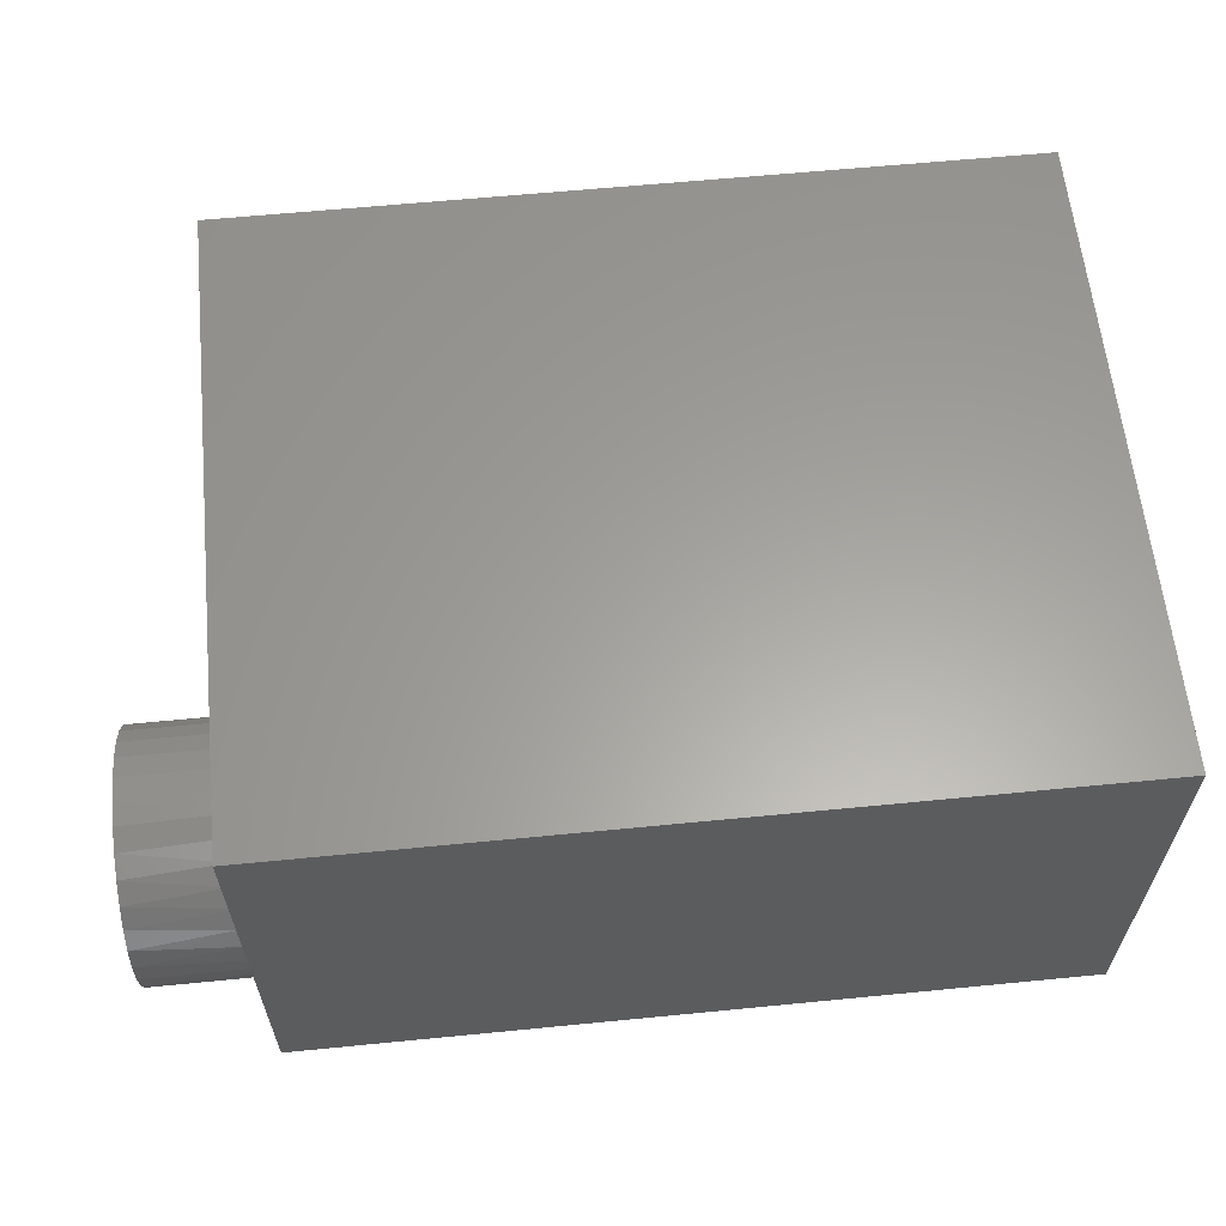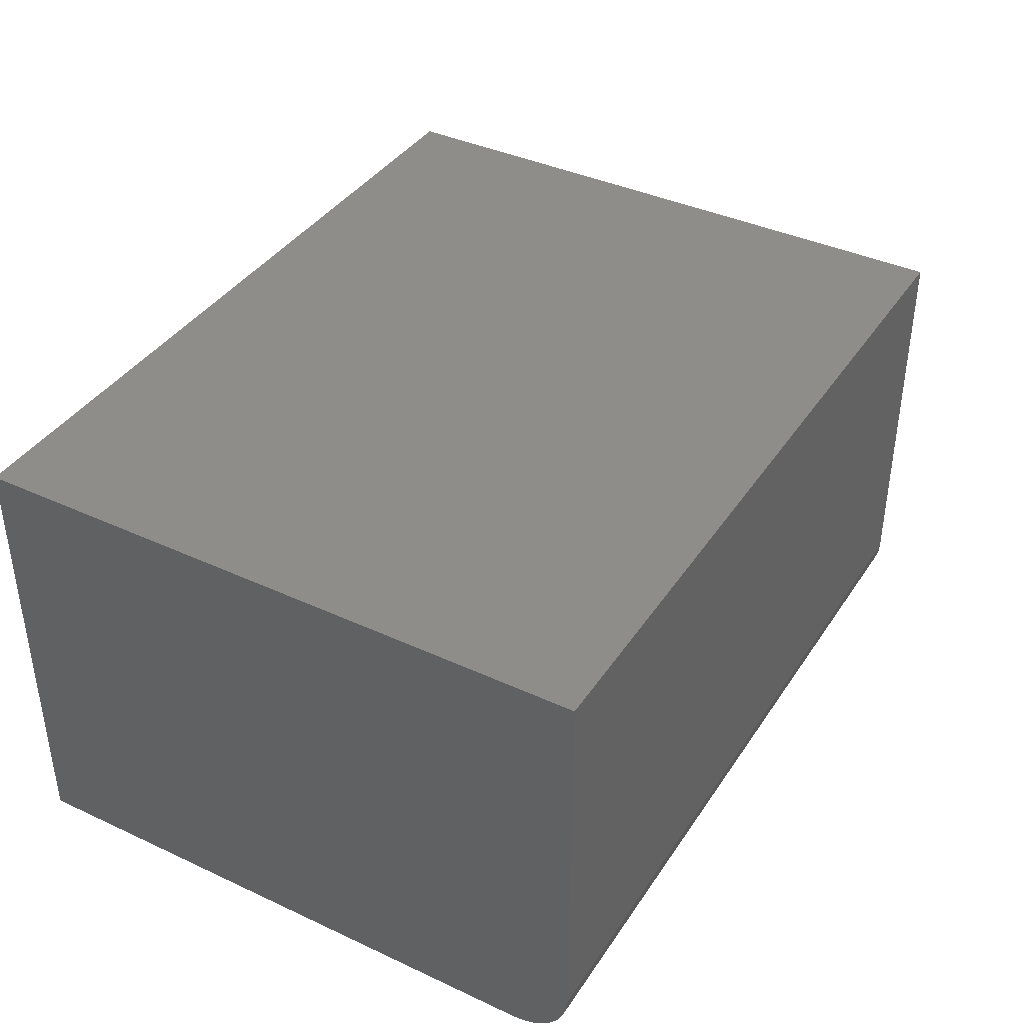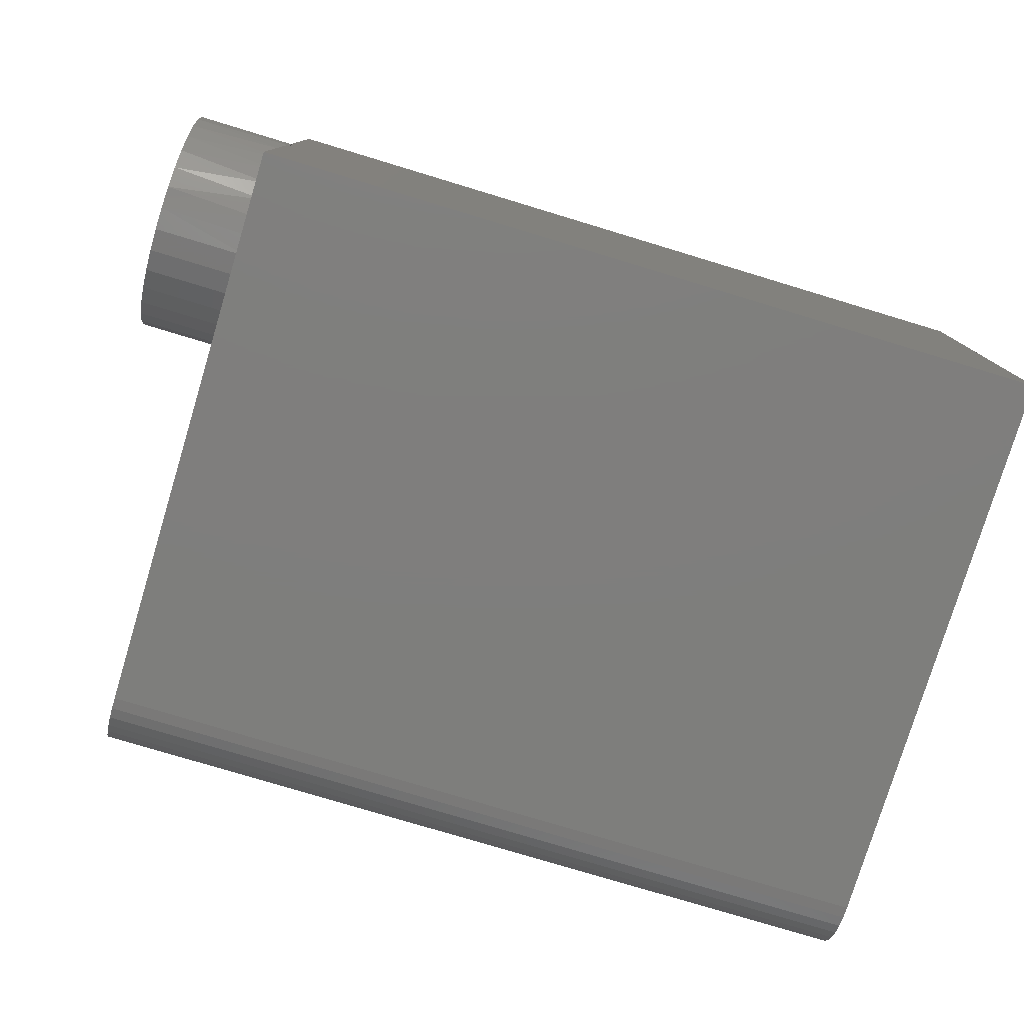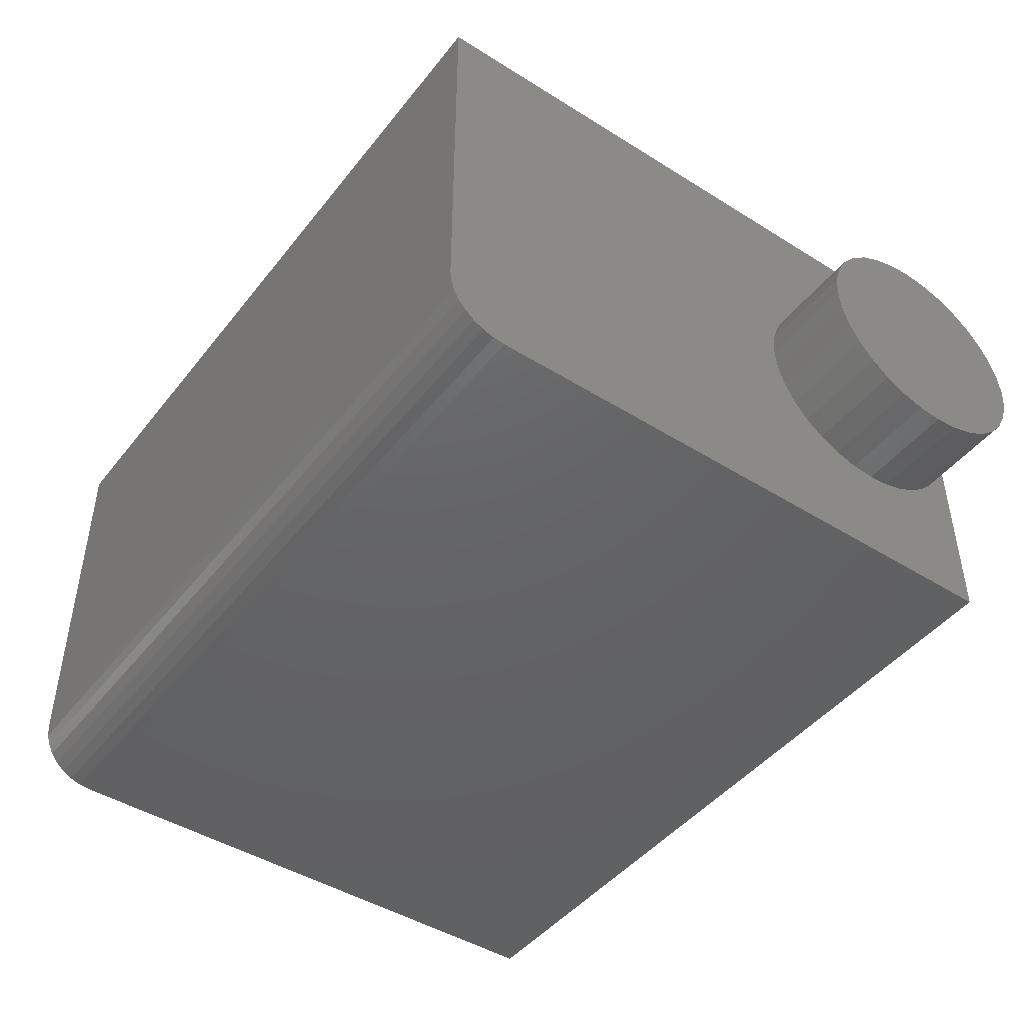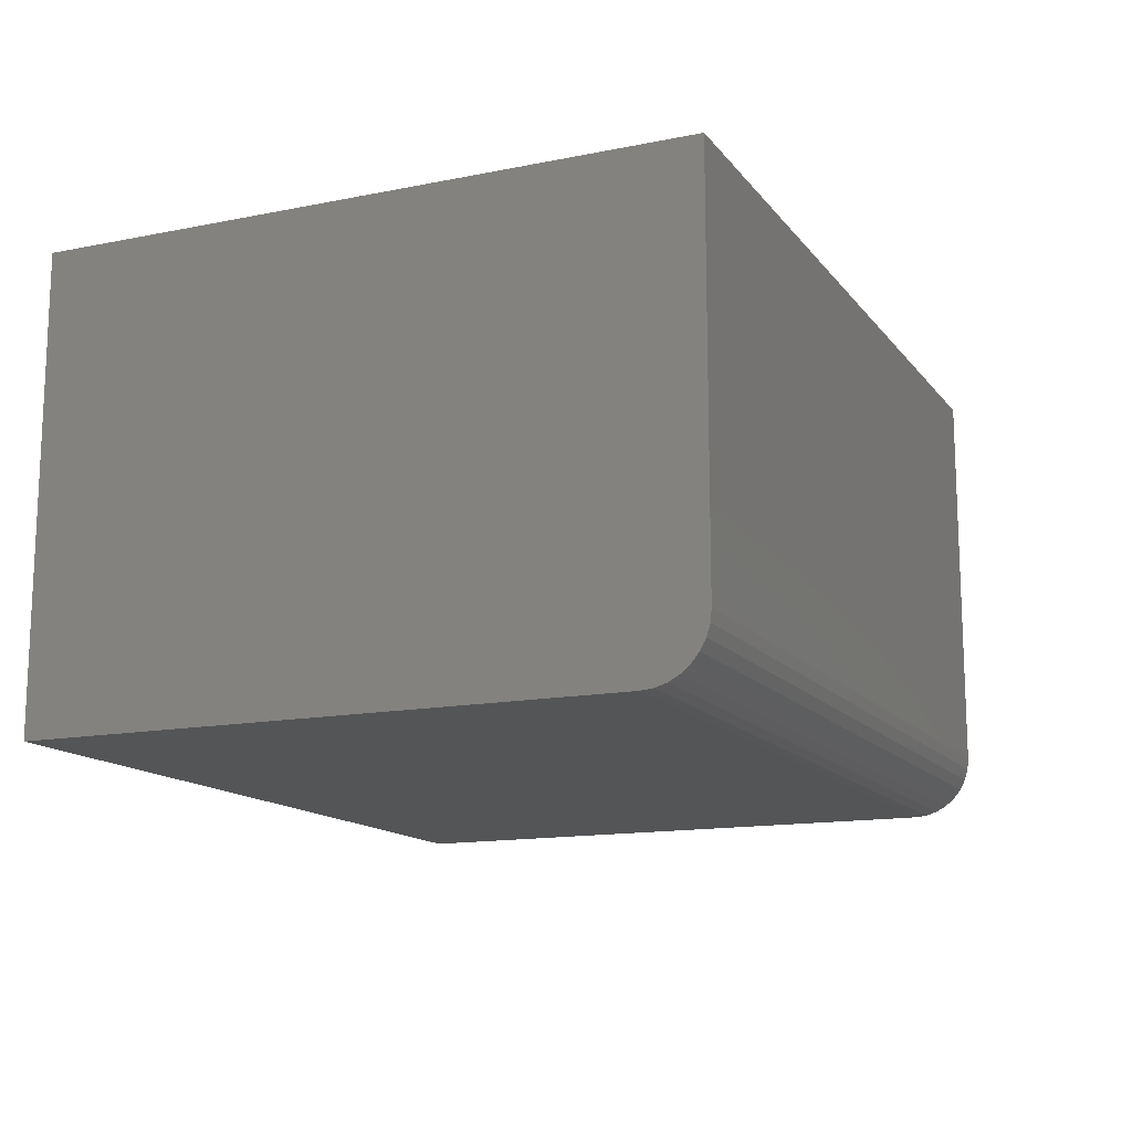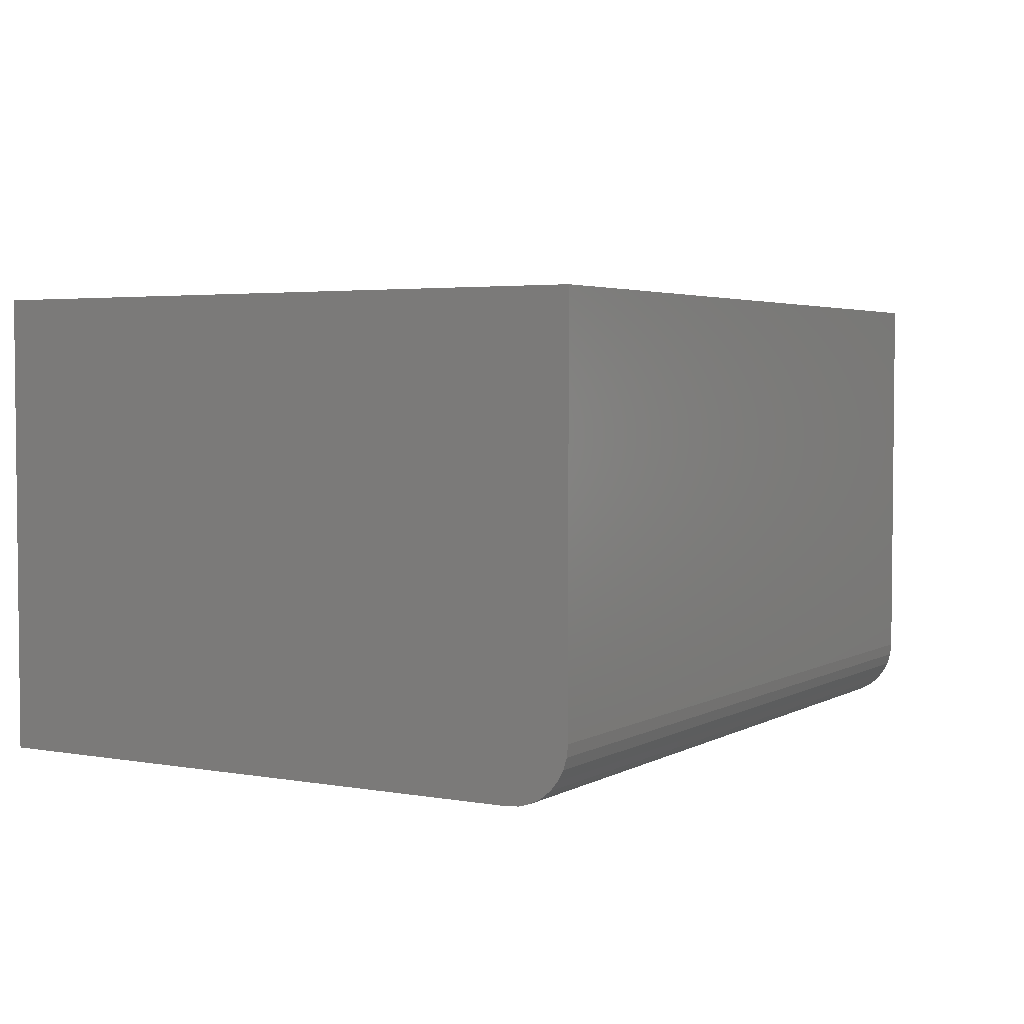
<metadata>
{"format":"stl","ext":"stl","renderer":"f3d","projection":"perspective","resolution":1024,"background":"white","views":[{"elev":61.3,"azim":174.3,"up":"+Y"},{"elev":39.1,"azim":-59.9,"up":"+Y"},{"elev":-78.1,"azim":163.2,"up":"+Y"},{"elev":-45.4,"azim":54.2,"up":"+Y"},{"elev":-14.0,"azim":-66.1,"up":"+Y"},{"elev":3.5,"azim":-59.4,"up":"+Y"}]}
</metadata>
<code>
# stl→obj: 93 verts, 182 faces
v -0.6369 -0.2603 0.9922
v 0.5979 -0.2603 0.9922
v -0.6369 0.3516 0.9922
v 0.5979 0.3516 0.9922
v -0.6369 0.3516 0
v -0.6369 -0.354 0
v -0.6369 -0.354 0.8984
v -0.6369 -0.3522 0.9167
v -0.6369 -0.3469 0.9343
v -0.6369 -0.3382 0.9505
v -0.6369 -0.3266 0.9647
v -0.6369 -0.3124 0.9764
v -0.6369 -0.2962 0.9851
v -0.6369 -0.2786 0.9904
v 0.5979 -0.354 0.8984
v 0.5979 -0.354 0
v 0.5979 -0.1659 0.2492
v 0.5979 -0.1491 0.2806
v 0.5979 -0.1265 0.3081
v 0.5979 -0.09899 0.3307
v 0.5979 -0.0676 0.3474
v 0.5979 -0.03353 0.3578
v 0.5979 0.001891 0.3613
v 0.5979 0.03732 0.3578
v 0.5979 0.07138 0.3474
v 0.5979 -0.02425 0
v 0.5979 -0.0557 0.007484
v 0.5979 -0.08533 0.02043
v 0.5979 -0.1122 0.03842
v 0.5979 -0.1354 0.06089
v 0.5979 -0.1543 0.08713
v 0.5979 -0.1683 0.1163
v 0.5979 -0.1768 0.1475
v 0.5979 -0.1797 0.1797
v 0.5979 -0.1762 0.2151
v 0.5979 0.3516 0
v 0.5979 0.1696 0.2492
v 0.5979 0.18 0.2151
v 0.5979 0.1835 0.1797
v 0.5979 0.1806 0.1475
v 0.5979 0.172 0.1163
v 0.5979 0.1581 0.08713
v 0.5979 0.1392 0.06089
v 0.5979 0.116 0.03842
v 0.5979 0.08911 0.02043
v 0.5979 0.05948 0.007484
v 0.5979 0.02803 0
v 0.5979 0.1028 0.3307
v 0.5979 -0.3124 0.9764
v 0.5979 -0.3266 0.9647
v 0.5979 -0.3382 0.9505
v 0.5979 -0.3469 0.9343
v 0.5979 -0.3522 0.9167
v 0.5979 0.1303 0.3081
v 0.5979 -0.2786 0.9904
v 0.5979 -0.2962 0.9851
v 0.5979 0.1529 0.2806
v 0.5938 0.02803 5.551e-17
v 0.5938 0.001891 0
v 0.5938 -0.02425 0
v 0.75 -0.1797 0.1797
v 0.75 -0.1762 0.2151
v 0.75 -0.1659 0.2492
v 0.75 -0.1491 0.2806
v 0.75 -0.1265 0.3081
v 0.75 -0.09899 0.3307
v 0.75 -0.0676 0.3474
v 0.75 -0.03353 0.3578
v 0.75 0.001891 0.3613
v 0.75 0.03732 0.3578
v 0.75 0.07138 0.3474
v 0.75 0.1028 0.3307
v 0.75 0.1303 0.3081
v 0.75 0.1529 0.2806
v 0.75 0.1696 0.2492
v 0.75 0.18 0.2151
v 0.75 0.1835 0.1797
v 0.75 0.03732 0.001598
v 0.75 0.18 0.1443
v 0.75 0.1696 0.1102
v 0.75 0.1529 0.07881
v 0.75 0.1303 0.05129
v 0.75 0.1028 0.02871
v 0.75 0.07138 0.01193
v 0.75 -0.03353 0.001598
v 0.75 -0.0676 0.01193
v 0.75 -0.09899 0.02871
v 0.75 -0.1265 0.05129
v 0.75 -0.1491 0.07881
v 0.75 -0.1659 0.1102
v 0.75 -0.1762 0.1443
v 0.75 0.001891 -0.001891
v 0.5938 0.001891 -0.001891
f 1 2 3
f 3 2 4
f 3 5 6
f 3 6 7
f 3 7 8
f 3 8 9
f 3 9 10
f 3 10 11
f 3 11 12
f 3 12 13
f 3 13 14
f 3 14 1
f 15 16 17
f 15 17 18
f 15 18 19
f 15 19 20
f 15 20 21
f 15 21 22
f 15 22 23
f 15 23 24
f 15 24 25
f 16 26 27
f 16 27 28
f 16 28 29
f 16 29 30
f 16 30 31
f 16 31 32
f 16 32 33
f 16 33 34
f 16 34 35
f 16 35 17
f 36 37 38
f 36 38 39
f 36 39 40
f 36 40 41
f 36 41 42
f 36 42 43
f 36 43 44
f 36 44 45
f 36 45 46
f 36 46 47
f 48 49 50
f 48 50 51
f 48 51 52
f 48 52 53
f 48 53 15
f 48 15 25
f 54 55 56
f 54 56 49
f 54 49 48
f 4 2 55
f 4 55 54
f 4 54 57
f 4 57 37
f 4 37 36
f 7 6 15
f 15 6 16
f 7 15 8
f 8 15 53
f 8 53 9
f 9 53 52
f 9 52 10
f 10 52 51
f 10 51 11
f 11 51 50
f 11 50 12
f 12 50 49
f 12 49 13
f 13 49 56
f 13 56 14
f 14 56 55
f 14 55 1
f 1 55 2
f 47 58 36
f 58 5 36
f 6 5 58
f 6 58 59
f 6 59 60
f 6 60 26
f 6 26 16
f 34 61 35
f 35 61 62
f 35 62 17
f 17 62 63
f 17 63 18
f 18 63 64
f 18 64 19
f 19 64 65
f 19 65 20
f 20 65 66
f 20 66 21
f 21 66 67
f 21 67 22
f 22 67 68
f 22 68 23
f 23 68 69
f 23 69 24
f 24 69 70
f 24 70 25
f 25 70 71
f 25 71 48
f 48 71 72
f 48 72 54
f 54 72 73
f 54 73 57
f 57 73 74
f 57 74 37
f 37 74 75
f 37 75 38
f 38 75 76
f 38 76 39
f 39 76 77
f 47 46 78
f 79 80 41
f 42 41 80
f 80 81 42
f 43 42 81
f 81 82 43
f 44 43 82
f 82 83 44
f 44 83 45
f 45 83 84
f 45 84 46
f 46 84 78
f 26 85 27
f 85 86 27
f 28 27 86
f 86 87 28
f 29 28 87
f 87 88 29
f 29 88 30
f 30 88 89
f 30 89 31
f 31 89 90
f 31 90 32
f 32 90 91
f 92 85 26
f 92 26 60
f 92 60 93
f 92 93 58
f 92 58 47
f 92 47 78
f 39 77 40
f 40 77 79
f 40 79 41
f 61 34 91
f 91 34 33
f 91 33 32
f 59 93 60
f 93 59 58
f 4 36 3
f 3 36 5
f 68 70 69
f 70 68 67
f 70 67 71
f 84 85 78
f 78 85 92
f 71 67 72
f 72 67 66
f 72 66 73
f 73 66 65
f 73 65 74
f 74 65 64
f 74 64 75
f 75 64 63
f 75 63 76
f 76 63 62
f 76 62 77
f 77 62 61
f 77 61 79
f 79 61 91
f 79 91 80
f 80 91 90
f 80 90 81
f 81 90 89
f 81 89 82
f 82 89 88
f 82 88 83
f 83 88 87
f 83 87 84
f 84 87 86
f 84 86 85

</code>
